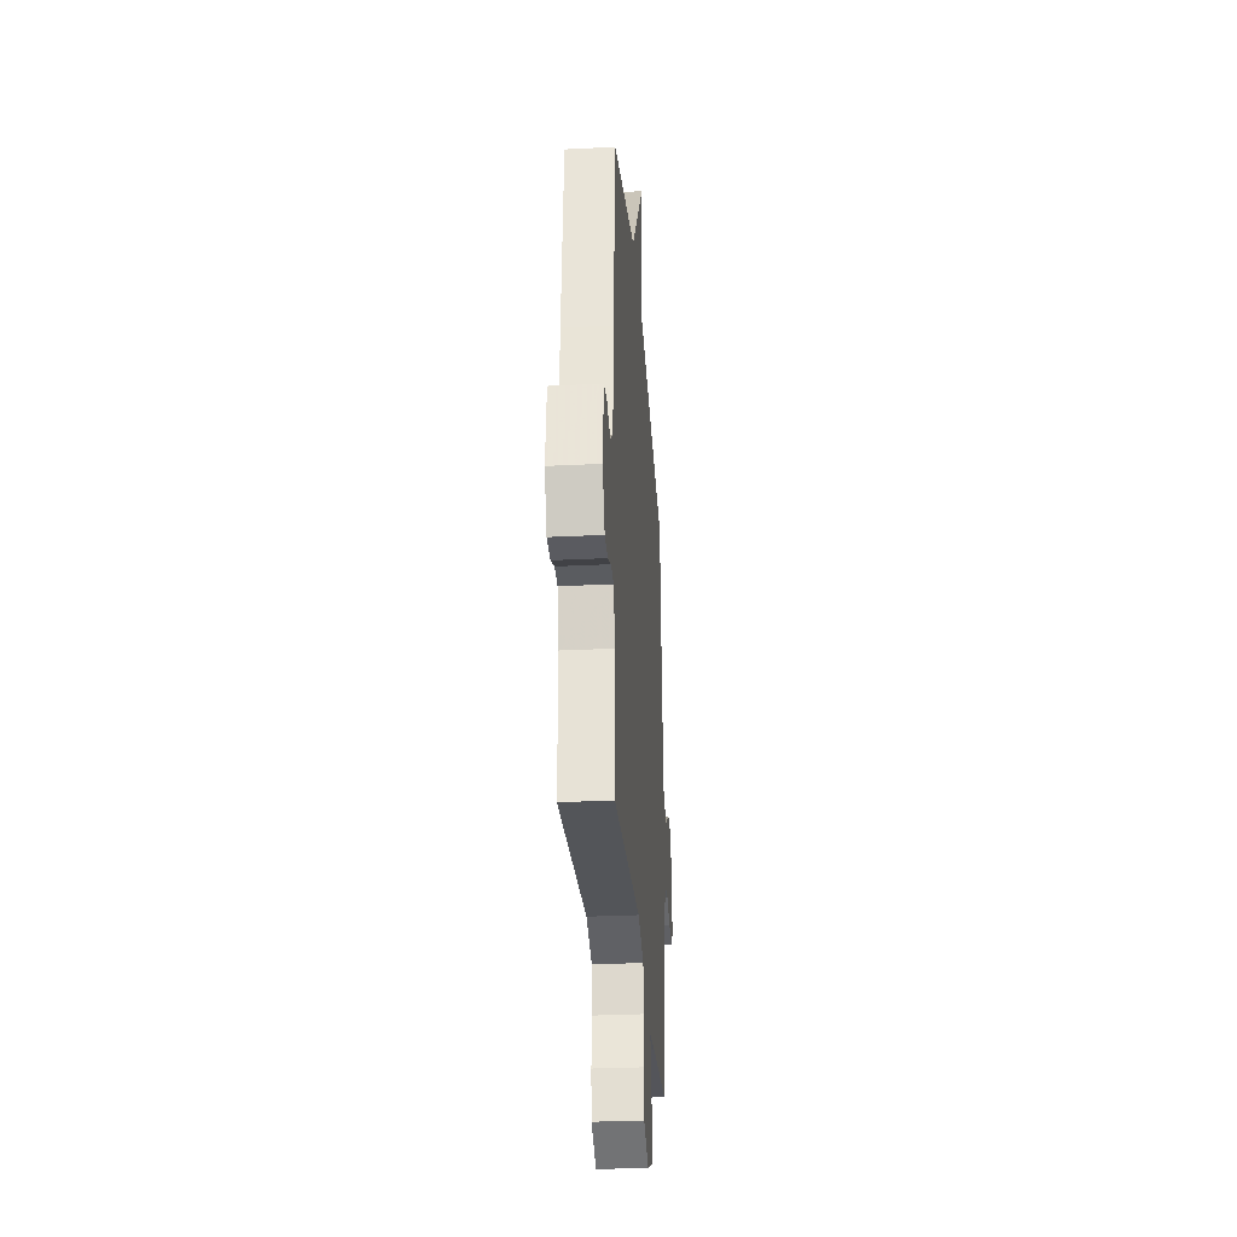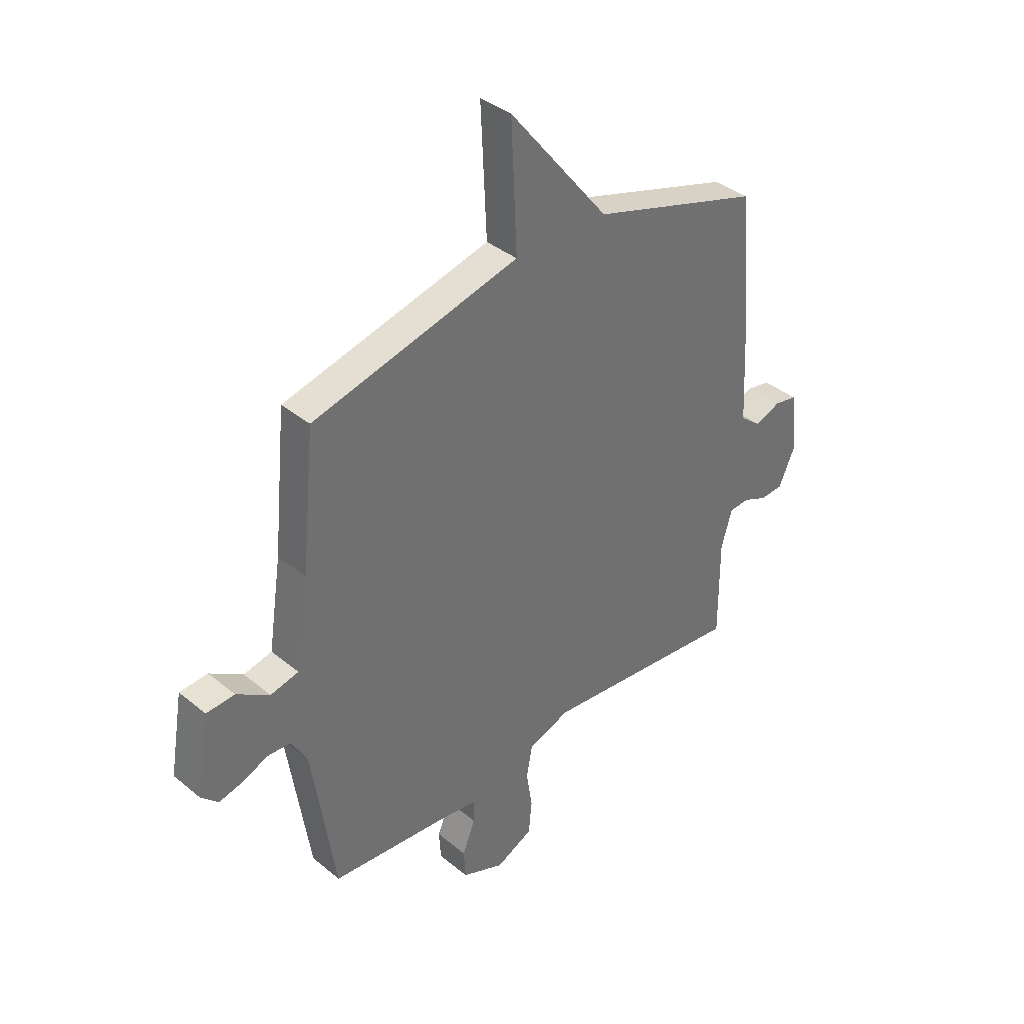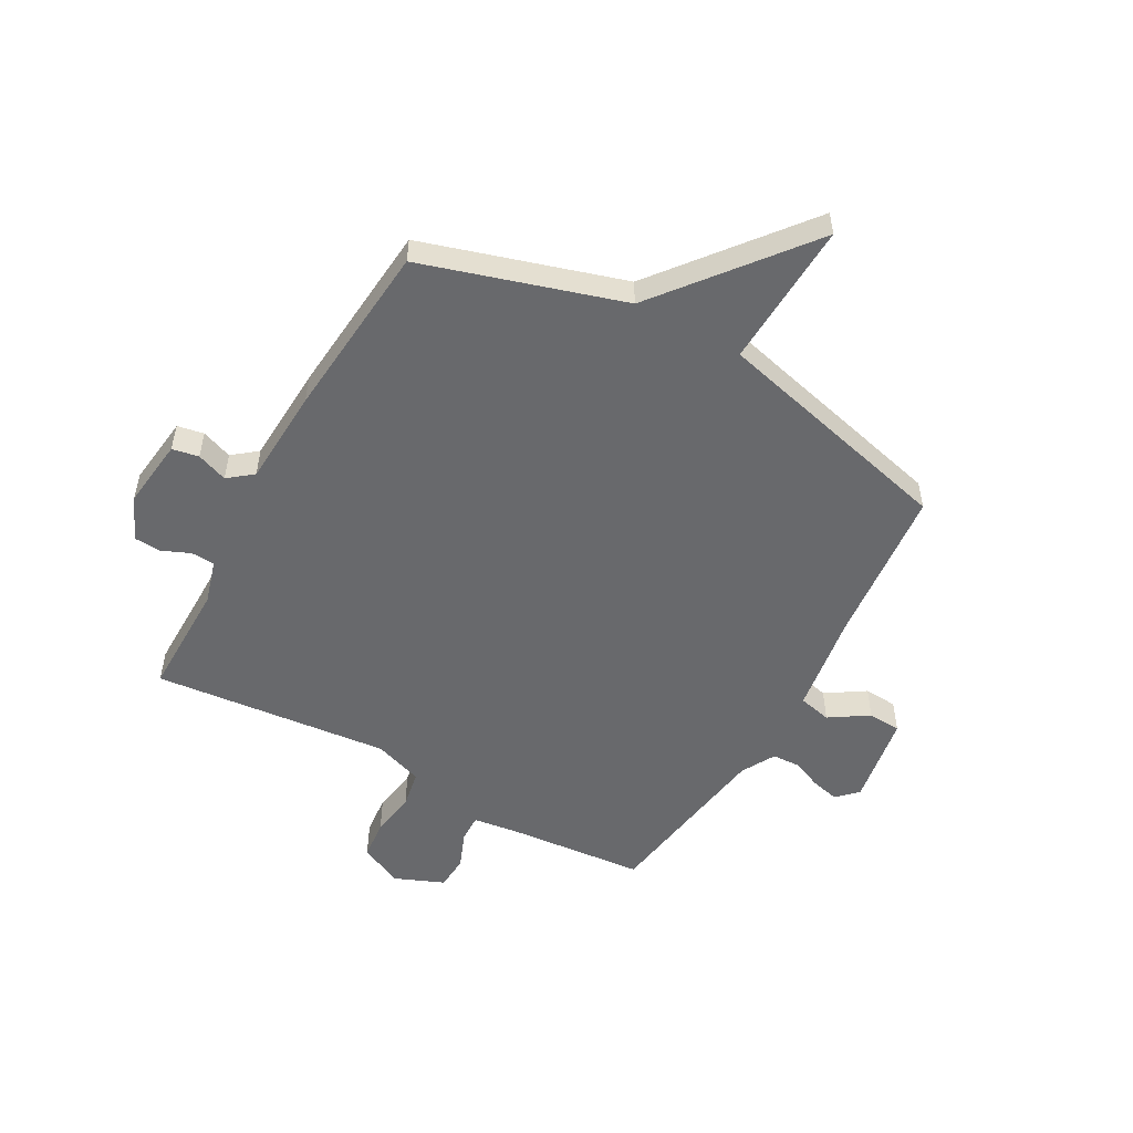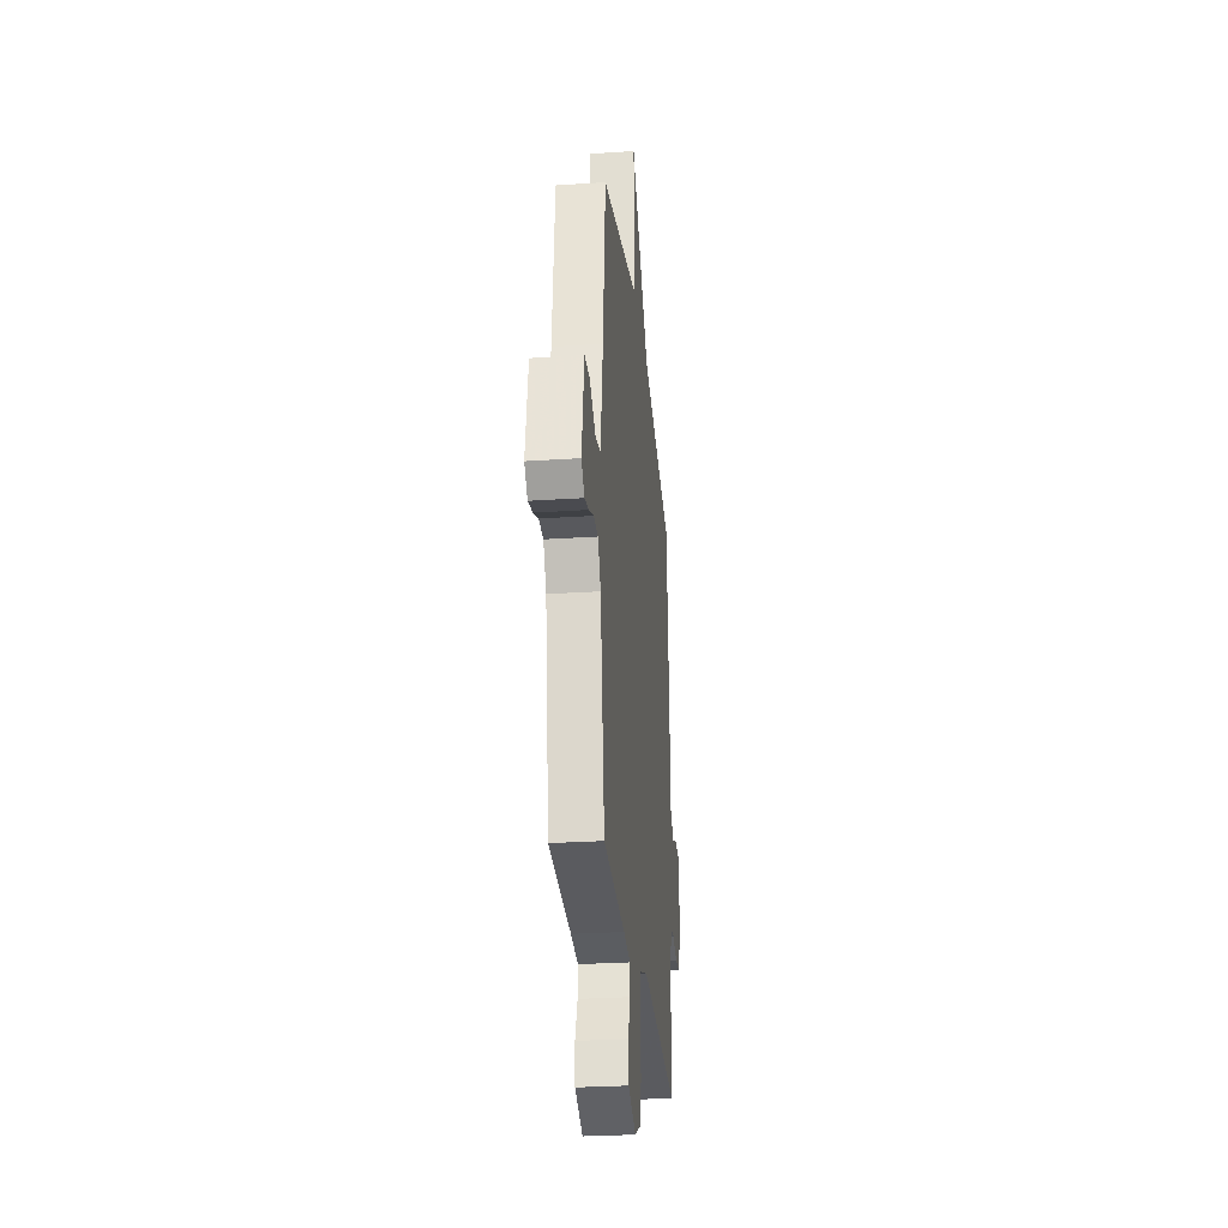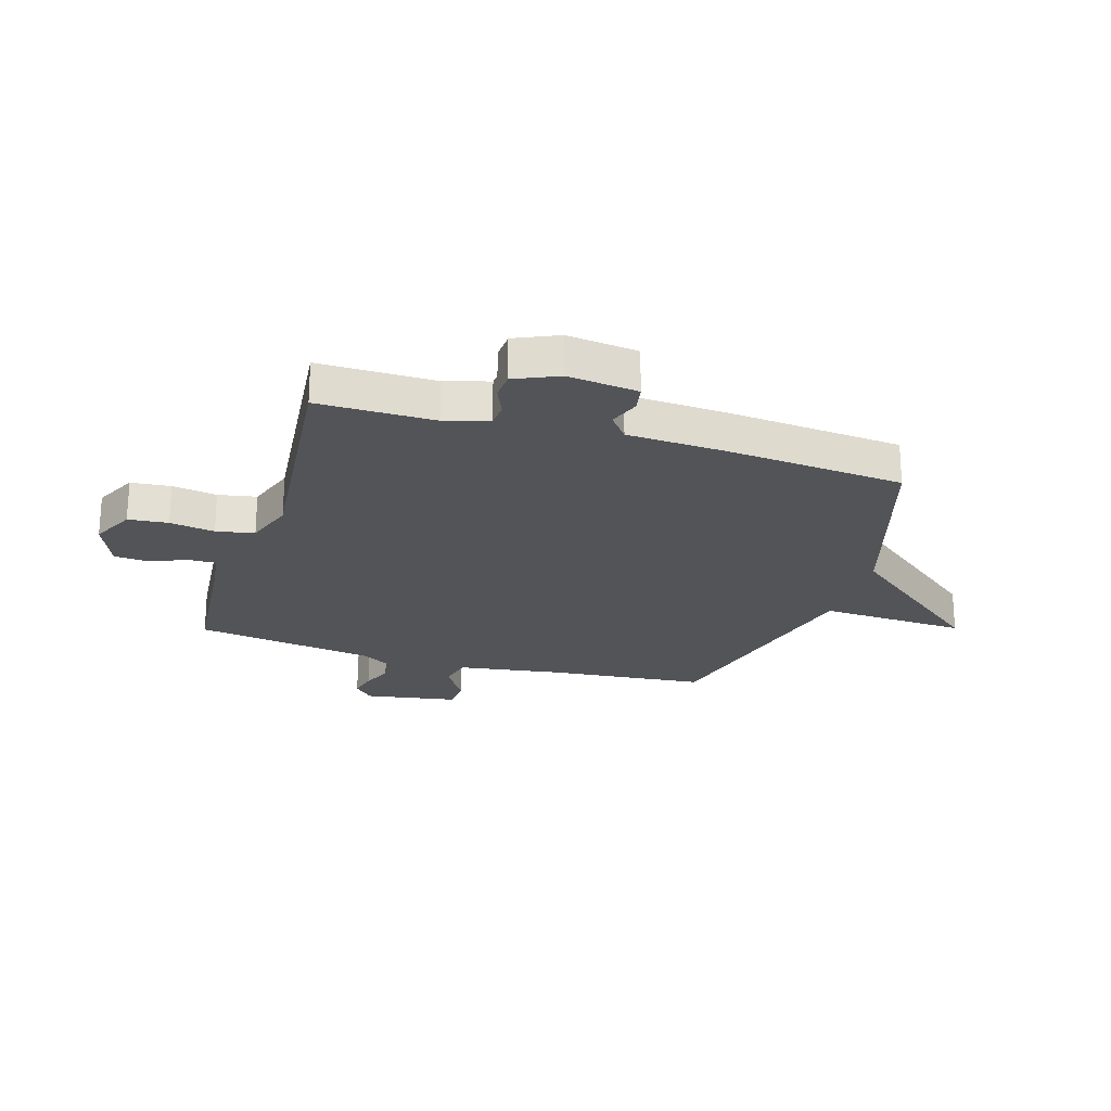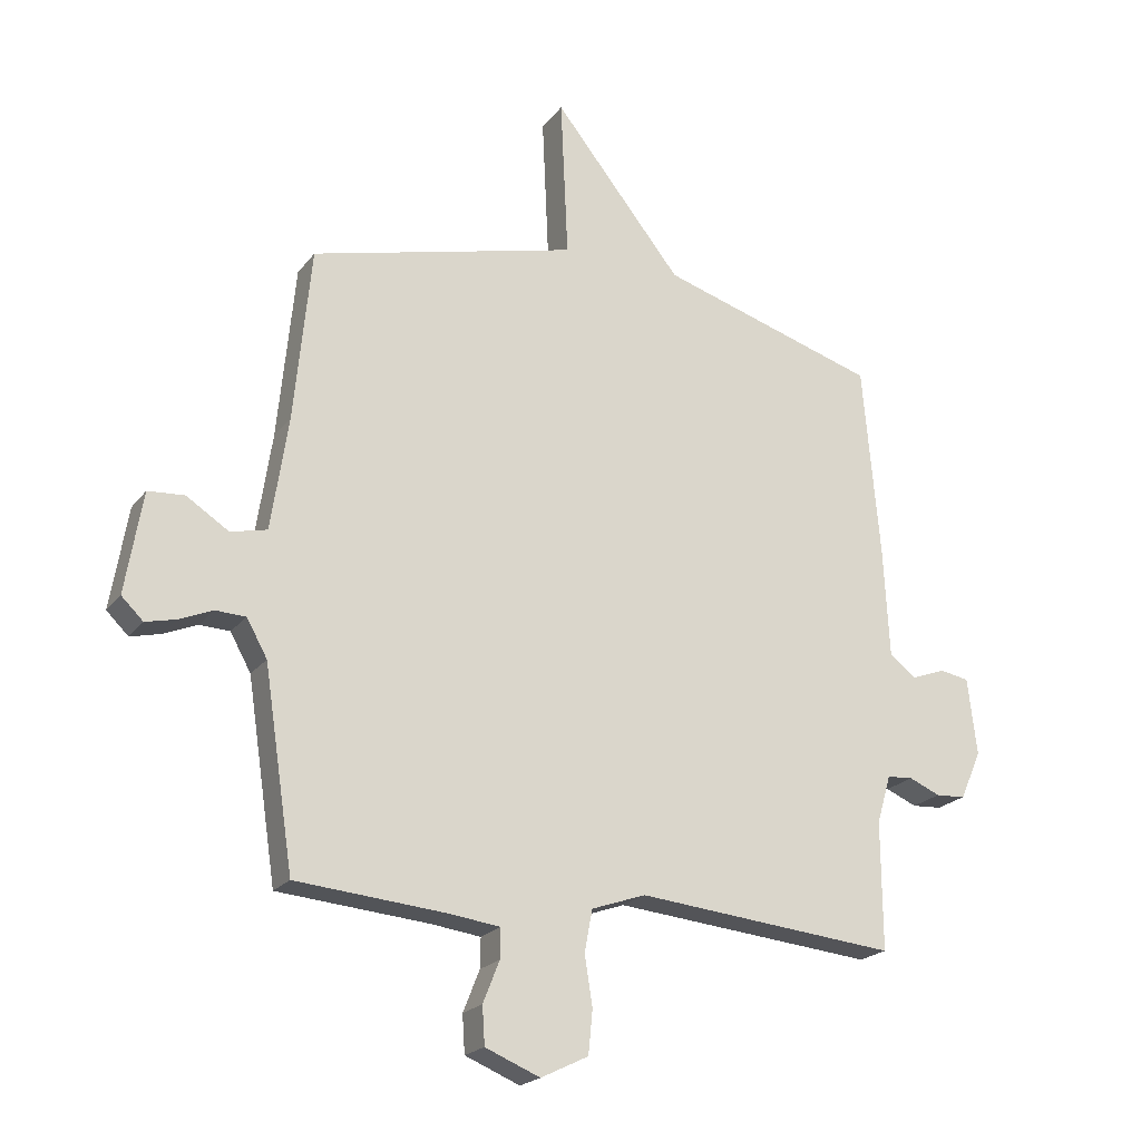
<metadata>
{"format":"obj","ext":"obj","renderer":"f3d","projection":"perspective","resolution":1024,"background":"white","views":[{"elev":-30.0,"azim":-85.8,"up":"+Z"},{"elev":37.6,"azim":136.3,"up":"+Z"},{"elev":-52.7,"azim":-29.1,"up":"+Y"},{"elev":-27.9,"azim":95.8,"up":"+Z"},{"elev":-23.3,"azim":-107.0,"up":"+Y"},{"elev":-21.0,"azim":153.5,"up":"+Z"}]}
</metadata>
<code>
v -0.5 0.07 -0.5
v -0.499 0.07 -0.29
v -0.522 0.07 -0.211
v -0.565 0.07 -0.208
v -0.616 0.07 -0.23
v -0.665 0.07 -0.227
v -0.7 0.07 -0.148
v -0.685 0.07 -0.021
v -0.637 0.07 -0.012
v -0.581 0.07 -0.033
v -0.537 0.07 0.002
v -0.528 0.07 0.179
v -0.5 0.07 0.5
v -0.14 0.07 0.61
v 0.072 0.07 0.875
v 0.06 0.07 0.61
v 0.5 0.07 0.5
v 0.528 0.07 0.213
v 0.556 0.07 0.027
v 0.616 0.07 0.013
v 0.686 0.07 0.058
v 0.746 0.07 0.054
v 0.774 0.07 -0.113
v 0.738 0.07 -0.148
v 0.688 0.07 -0.136
v 0.633 0.07 -0.113
v 0.583 0.07 -0.115
v 0.549 0.07 -0.176
v 0.5 0.07 -0.5
v 0.251 0.07 -0.522
v 0.169 0.07 -0.533
v 0.17 0.07 -0.582
v 0.197 0.07 -0.65
v 0.193 0.07 -0.712
v 0.103 0.07 -0.749
v 0.025 0.07 -0.711
v 0.018 0.07 -0.639
v 0.031 0.07 -0.558
v 0.018 0.07 -0.489
v -0.071 0.07 -0.458
v -0.5 0 -0.5
v -0.499 0 -0.29
v -0.522 0 -0.211
v -0.565 0 -0.208
v -0.616 0 -0.23
v -0.665 0 -0.227
v -0.7 0 -0.148
v -0.685 0 -0.021
v -0.637 0 -0.012
v -0.581 0 -0.033
v -0.537 0 0.002
v -0.528 0 0.179
v -0.5 0 0.5
v -0.14 0 0.61
v 0.072 0 0.875
v 0.06 0 0.61
v 0.5 0 0.5
v 0.528 0 0.213
v 0.556 0 0.027
v 0.616 0 0.013
v 0.686 0 0.058
v 0.746 0 0.054
v 0.774 0 -0.113
v 0.738 0 -0.148
v 0.688 0 -0.136
v 0.633 0 -0.113
v 0.583 0 -0.115
v 0.549 0 -0.176
v 0.5 0 -0.5
v 0.251 0 -0.522
v 0.169 0 -0.533
v 0.17 0 -0.582
v 0.197 0 -0.65
v 0.193 0 -0.712
v 0.103 0 -0.749
v 0.025 0 -0.711
v 0.018 0 -0.639
v 0.031 0 -0.558
v 0.018 0 -0.489
v -0.071 0 -0.458
f 36 37 38
f 35 36 38
f 34 35 38
f 33 34 38
f 32 33 38
f 31 32 38 39
f 30 31 39 40
f 28 29 30 40
f 24 25 26
f 23 24 26
f 22 23 26
f 21 22 26
f 20 21 26
f 19 20 26 27
f 16 17 18
f 16 18 19
f 14 15 16
f 27 28 40
f 19 27 40
f 16 19 40
f 14 16 40
f 13 14 40
f 12 13 40
f 11 12 40
f 8 9 10
f 7 8 10
f 6 7 10
f 5 6 10
f 4 5 10
f 40 1 2
f 40 2 3
f 11 40 3
f 3 4 10 11
f 78 77 76
f 78 76 75
f 78 75 74
f 78 74 73
f 78 73 72
f 79 78 72 71
f 80 79 71 70
f 80 70 69 68
f 66 65 64
f 66 64 63
f 66 63 62
f 66 62 61
f 66 61 60
f 67 66 60 59
f 58 57 56
f 59 58 56
f 56 55 54
f 80 68 67
f 80 67 59
f 80 59 56
f 80 56 54
f 80 54 53
f 80 53 52
f 80 52 51
f 50 49 48
f 50 48 47
f 50 47 46
f 50 46 45
f 50 45 44
f 42 41 80
f 43 42 80
f 43 80 51
f 51 50 44 43
f 1 41 42 2
f 2 42 43 3
f 3 43 44 4
f 4 44 45 5
f 5 45 46 6
f 6 46 47 7
f 7 47 48 8
f 8 48 49 9
f 9 49 50 10
f 10 50 51 11
f 11 51 52 12
f 12 52 53 13
f 13 53 54 14
f 14 54 55 15
f 15 55 56 16
f 16 56 57 17
f 17 57 58 18
f 18 58 59 19
f 19 59 60 20
f 20 60 61 21
f 21 61 62 22
f 22 62 63 23
f 23 63 64 24
f 24 64 65 25
f 25 65 66 26
f 26 66 67 27
f 27 67 68 28
f 28 68 69 29
f 29 69 70 30
f 30 70 71 31
f 31 71 72 32
f 32 72 73 33
f 33 73 74 34
f 34 74 75 35
f 35 75 76 36
f 36 76 77 37
f 37 77 78 38
f 38 78 79 39
f 39 79 80 40
f 40 80 41 1

</code>
